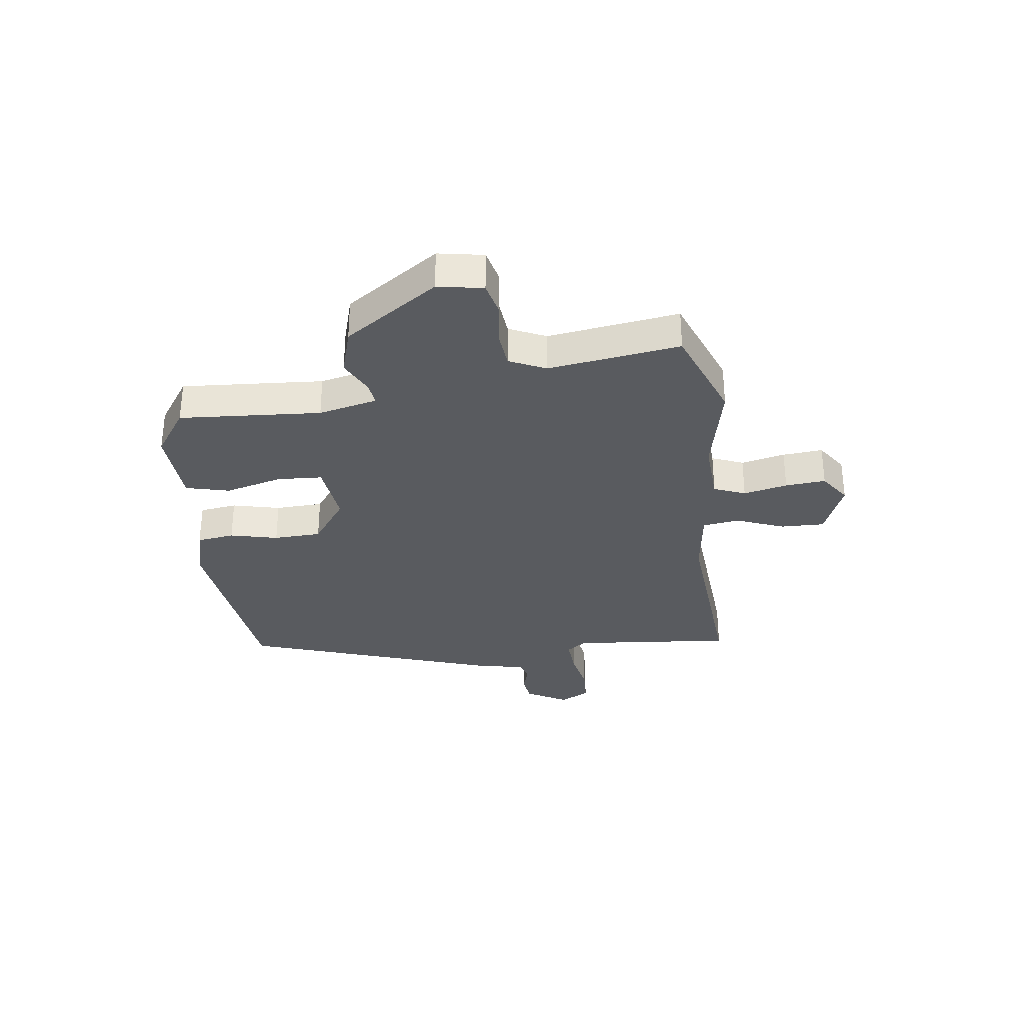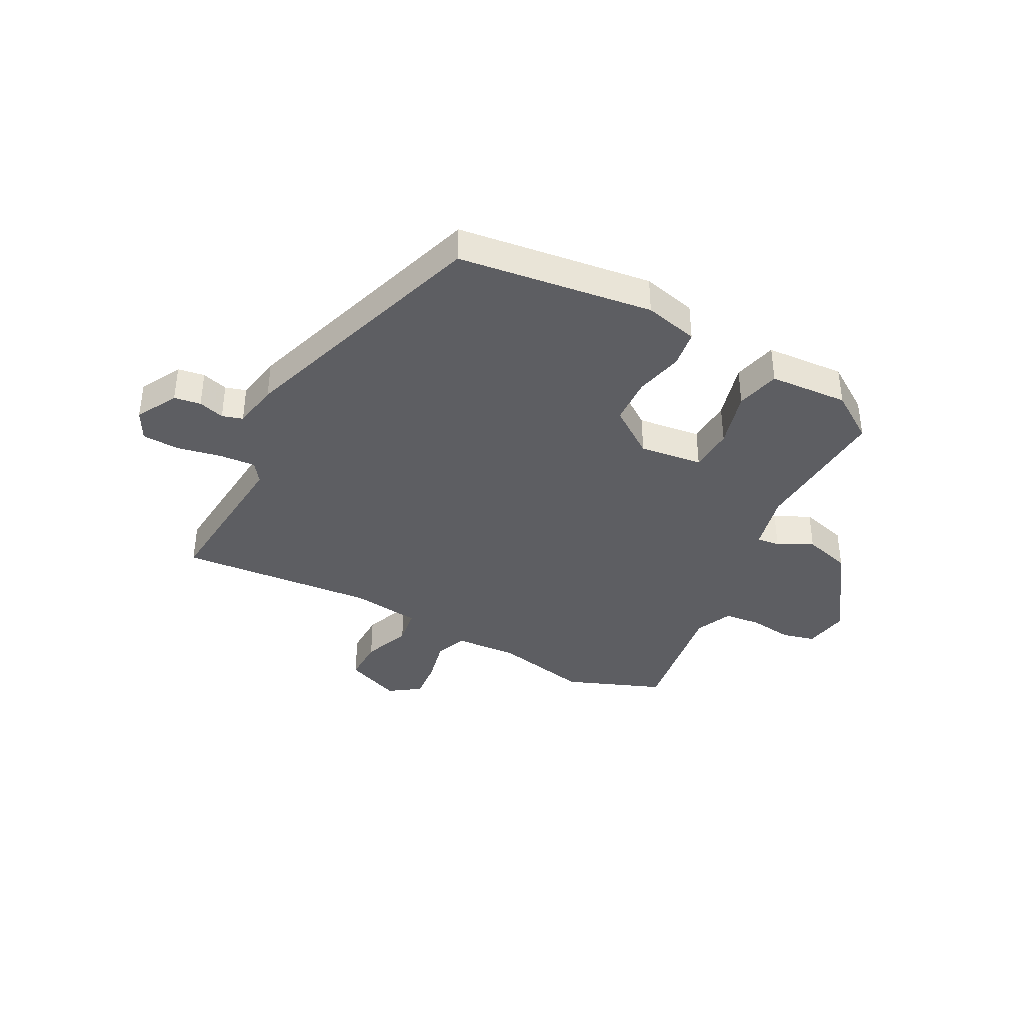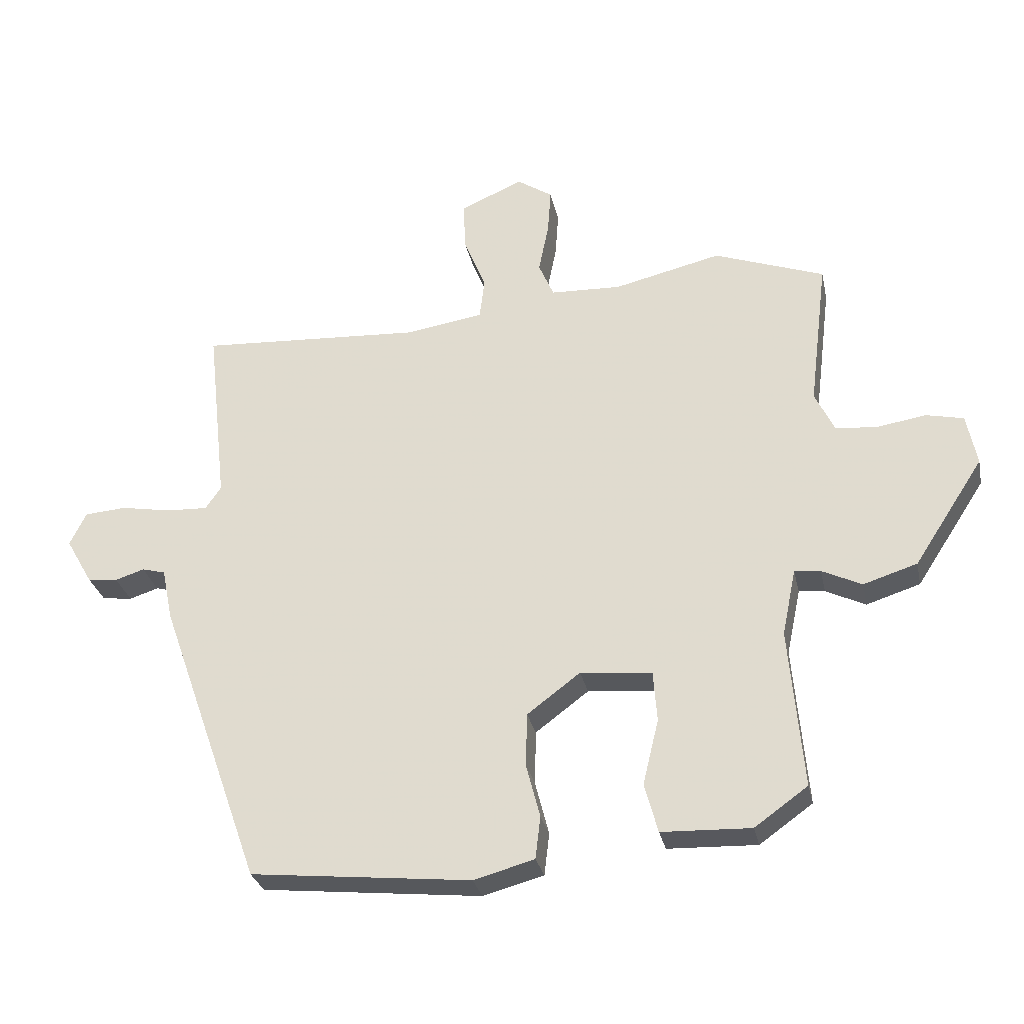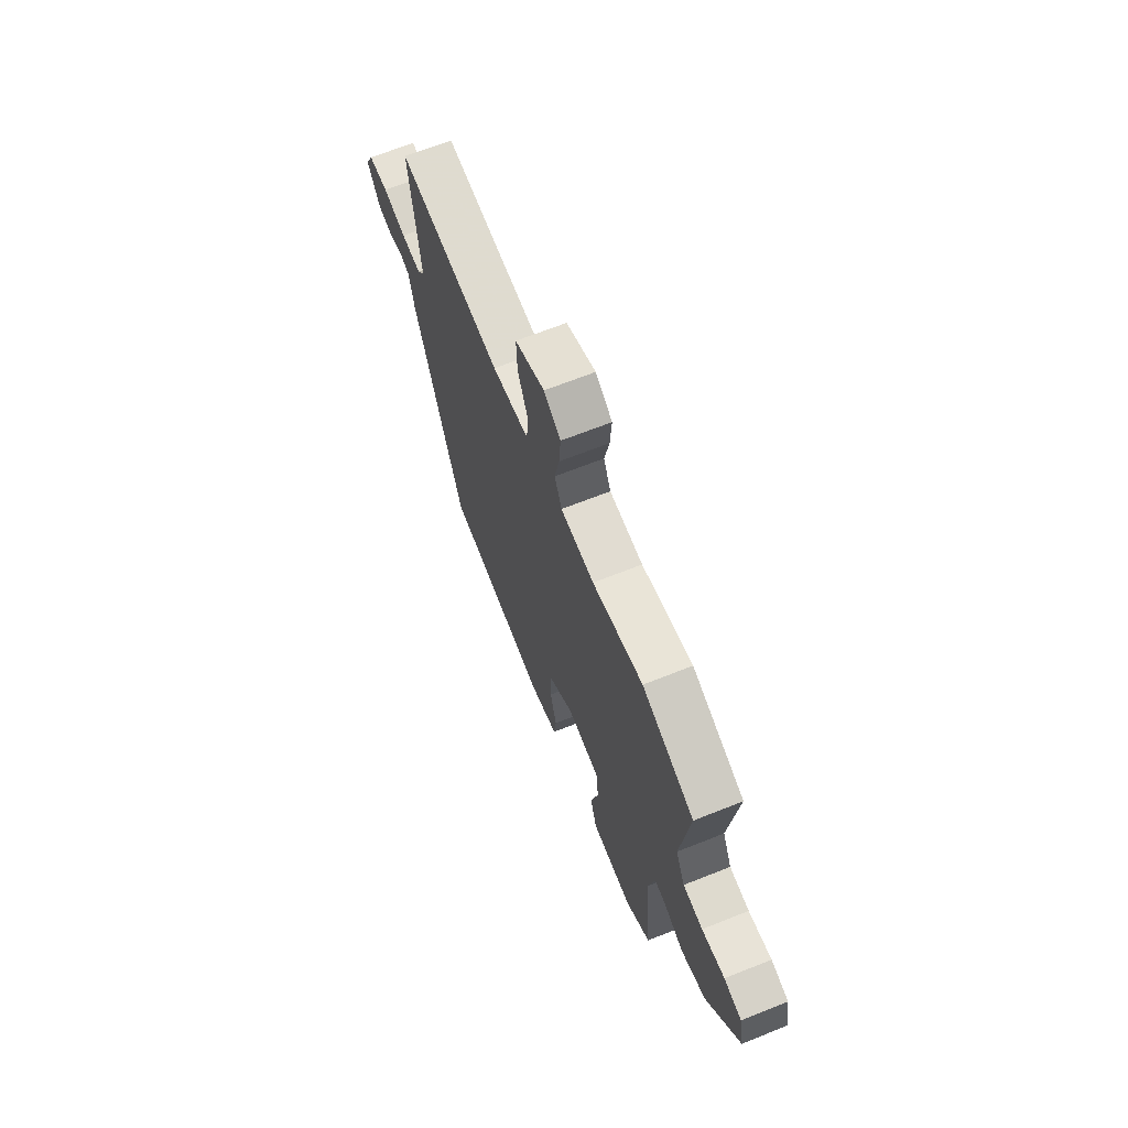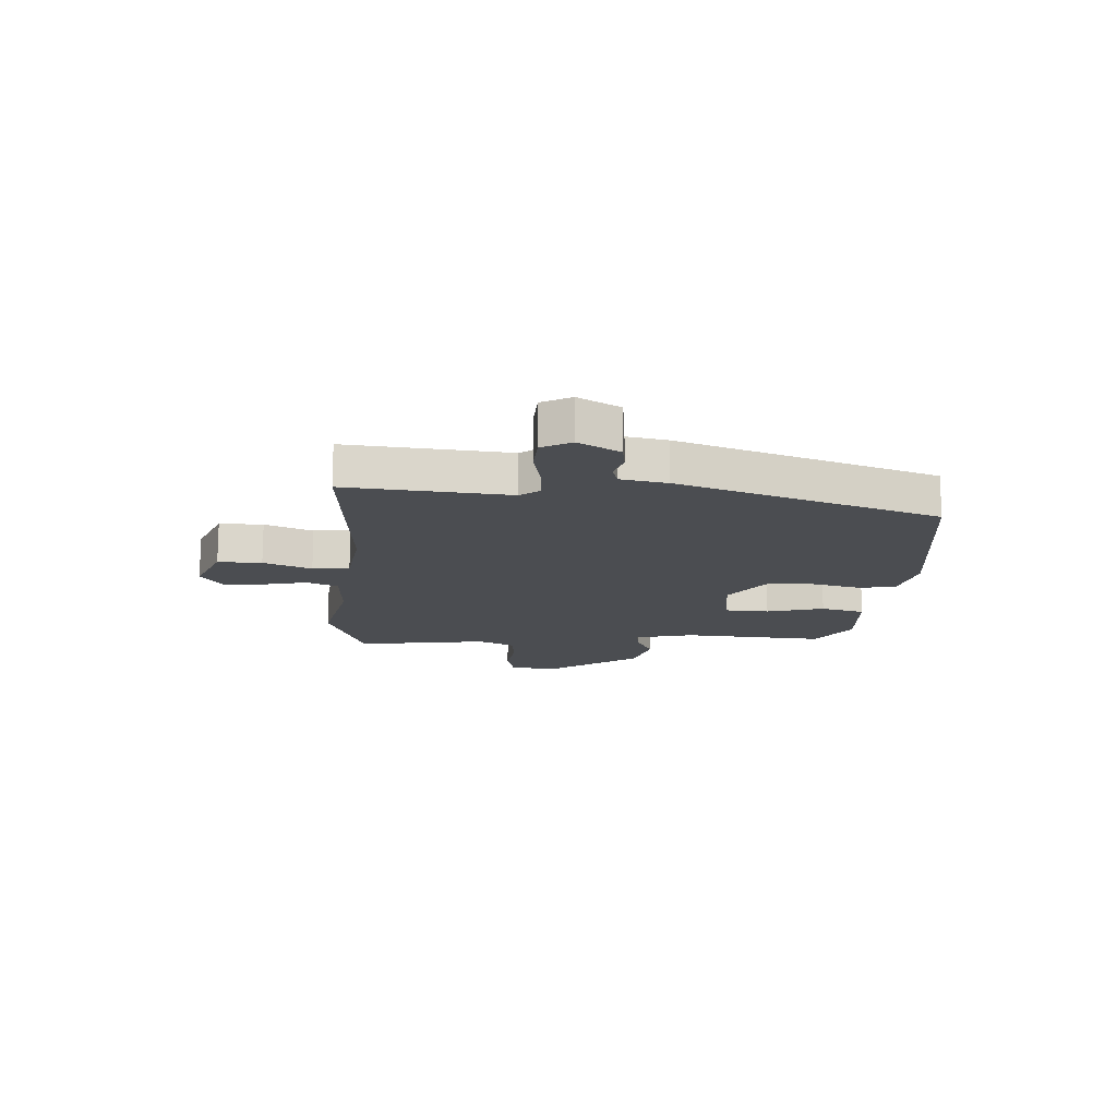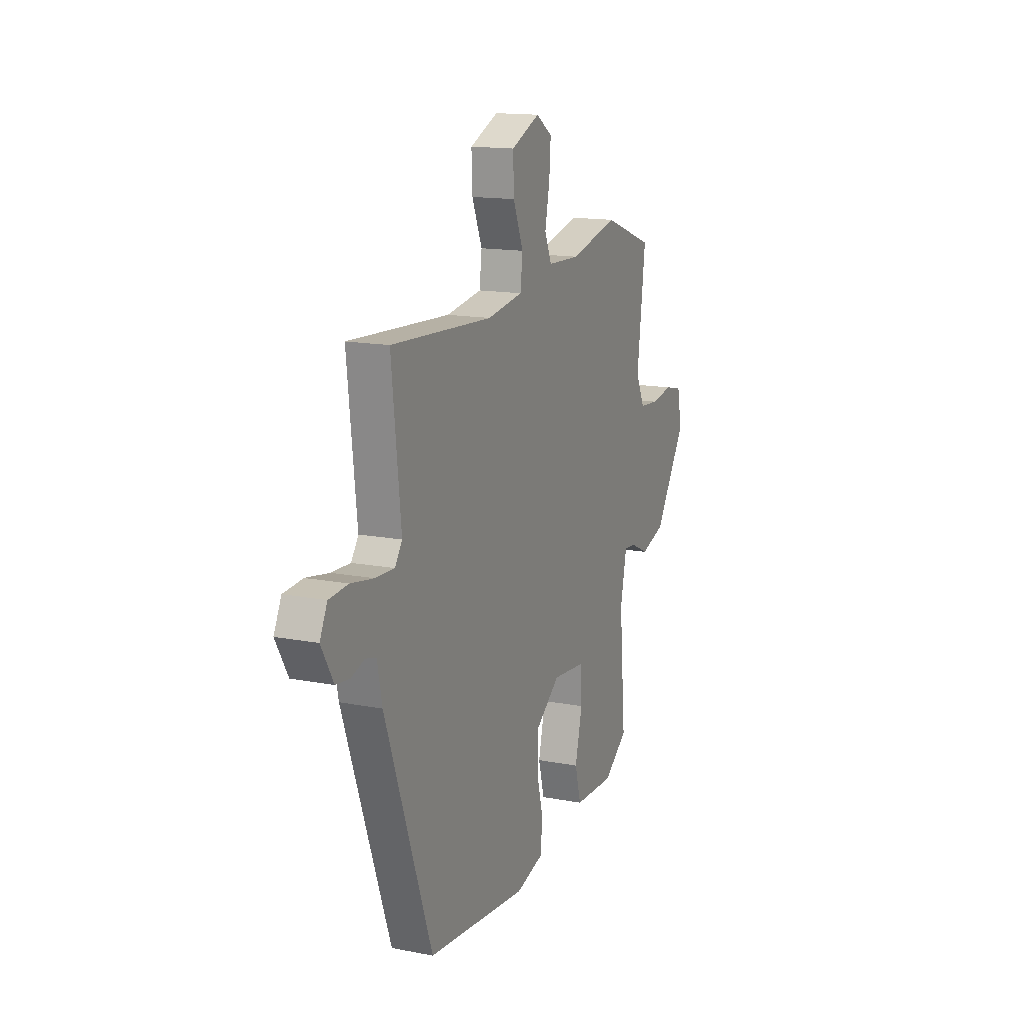
<metadata>
{"format":"obj","ext":"obj","renderer":"f3d","projection":"perspective","resolution":1024,"background":"white","views":[{"elev":-32.3,"azim":-81.5,"up":"+Y"},{"elev":-38.4,"azim":153.7,"up":"+Y"},{"elev":-29.2,"azim":-168.2,"up":"+Z"},{"elev":67.5,"azim":-111.7,"up":"+Z"},{"elev":-15.6,"azim":87.7,"up":"+Y"},{"elev":14.9,"azim":112.7,"up":"+Z"}]}
</metadata>
<code>
v 0.5 0.07 0.479
v 0.468 0.07 0.19
v 0.493 0.07 0.154
v 0.559 0.07 0.157
v 0.638 0.07 0.171
v 0.704 0.07 0.166
v 0.73 0.07 0.113
v 0.688 0.07 0.04
v 0.64 0.07 0.034
v 0.594 0.07 0.049
v 0.557 0.07 0.039
v 0.54 0.07 -0.043
v 0.377 0.07 -0.501
v 0.029 0.07 -0.537
v -0.067 0.07 -0.511
v -0.075 0.07 -0.444
v -0.053 0.07 -0.359
v -0.055 0.07 -0.274
v -0.139 0.07 -0.211
v -0.252 0.07 -0.222
v -0.258 0.07 -0.302
v -0.233 0.07 -0.405
v -0.254 0.07 -0.483
v -0.395 0.07 -0.488
v -0.479 0.07 -0.428
v -0.457 0.07 -0.175
v -0.479 0.07 -0.07
v -0.52 0.07 -0.074
v -0.583 0.07 -0.104
v -0.668 0.07 -0.077
v -0.778 0.07 0.092
v -0.762 0.07 0.173
v -0.703 0.07 0.186
v -0.626 0.07 0.174
v -0.56 0.07 0.179
v -0.529 0.07 0.244
v -0.558 0.07 0.479
v -0.384 0.07 0.542
v -0.215 0.07 0.502
v -0.103 0.07 0.506
v -0.079 0.07 0.562
v -0.095 0.07 0.641
v -0.1 0.07 0.713
v -0.044 0.07 0.75
v 0.055 0.07 0.707
v 0.052 0.07 0.629
v 0.017 0.07 0.544
v 0.025 0.07 0.478
v 0.148 0.07 0.459
v 0.5 0 0.479
v 0.468 0 0.19
v 0.493 0 0.154
v 0.559 0 0.157
v 0.638 0 0.171
v 0.704 0 0.166
v 0.73 0 0.113
v 0.688 0 0.04
v 0.64 0 0.034
v 0.594 0 0.049
v 0.557 0 0.039
v 0.54 0 -0.043
v 0.377 0 -0.501
v 0.029 0 -0.537
v -0.067 0 -0.511
v -0.075 0 -0.444
v -0.053 0 -0.359
v -0.055 0 -0.274
v -0.139 0 -0.211
v -0.252 0 -0.222
v -0.258 0 -0.302
v -0.233 0 -0.405
v -0.254 0 -0.483
v -0.395 0 -0.488
v -0.479 0 -0.428
v -0.457 0 -0.175
v -0.479 0 -0.07
v -0.52 0 -0.074
v -0.583 0 -0.104
v -0.668 0 -0.077
v -0.778 0 0.092
v -0.762 0 0.173
v -0.703 0 0.186
v -0.626 0 0.174
v -0.56 0 0.179
v -0.529 0 0.244
v -0.558 0 0.479
v -0.384 0 0.542
v -0.215 0 0.502
v -0.103 0 0.506
v -0.079 0 0.562
v -0.095 0 0.641
v -0.1 0 0.713
v -0.044 0 0.75
v 0.055 0 0.707
v 0.052 0 0.629
v 0.017 0 0.544
v 0.025 0 0.478
v 0.148 0 0.459
f 44 45 46 47
f 44 47 48
f 41 42 43 44
f 41 44 48
f 40 41 48
f 39 40 48
f 36 37 38 39
f 35 36 39 48
f 31 32 33 34
f 31 34 35
f 28 29 30 31
f 27 28 31 35
f 23 24 25 26
f 21 22 23 26
f 20 21 26 27
f 19 20 27 35
f 14 15 16 17
f 14 17 18
f 11 12 13 14
f 11 14 18
f 7 8 9 10
f 7 10 11
f 4 5 6 7
f 3 4 7 11
f 2 3 11 18
f 49 1 2 18
f 35 48 49
f 18 19 35 49
f 96 95 94 93
f 97 96 93
f 93 92 91 90
f 97 93 90
f 97 90 89
f 97 89 88
f 88 87 86 85
f 97 88 85 84
f 83 82 81 80
f 84 83 80
f 80 79 78 77
f 84 80 77 76
f 75 74 73 72
f 75 72 71 70
f 76 75 70 69
f 84 76 69 68
f 66 65 64 63
f 67 66 63
f 63 62 61 60
f 67 63 60
f 59 58 57 56
f 60 59 56
f 56 55 54 53
f 60 56 53 52
f 67 60 52 51
f 67 51 50 98
f 98 97 84
f 98 84 68 67
f 1 50 51 2
f 2 51 52 3
f 3 52 53 4
f 4 53 54 5
f 5 54 55 6
f 6 55 56 7
f 7 56 57 8
f 8 57 58 9
f 9 58 59 10
f 10 59 60 11
f 11 60 61 12
f 12 61 62 13
f 13 62 63 14
f 14 63 64 15
f 15 64 65 16
f 16 65 66 17
f 17 66 67 18
f 18 67 68 19
f 19 68 69 20
f 20 69 70 21
f 21 70 71 22
f 22 71 72 23
f 23 72 73 24
f 24 73 74 25
f 25 74 75 26
f 26 75 76 27
f 27 76 77 28
f 28 77 78 29
f 29 78 79 30
f 30 79 80 31
f 31 80 81 32
f 32 81 82 33
f 33 82 83 34
f 34 83 84 35
f 35 84 85 36
f 36 85 86 37
f 37 86 87 38
f 38 87 88 39
f 39 88 89 40
f 40 89 90 41
f 41 90 91 42
f 42 91 92 43
f 43 92 93 44
f 44 93 94 45
f 45 94 95 46
f 46 95 96 47
f 47 96 97 48
f 48 97 98 49
f 49 98 50 1

</code>
